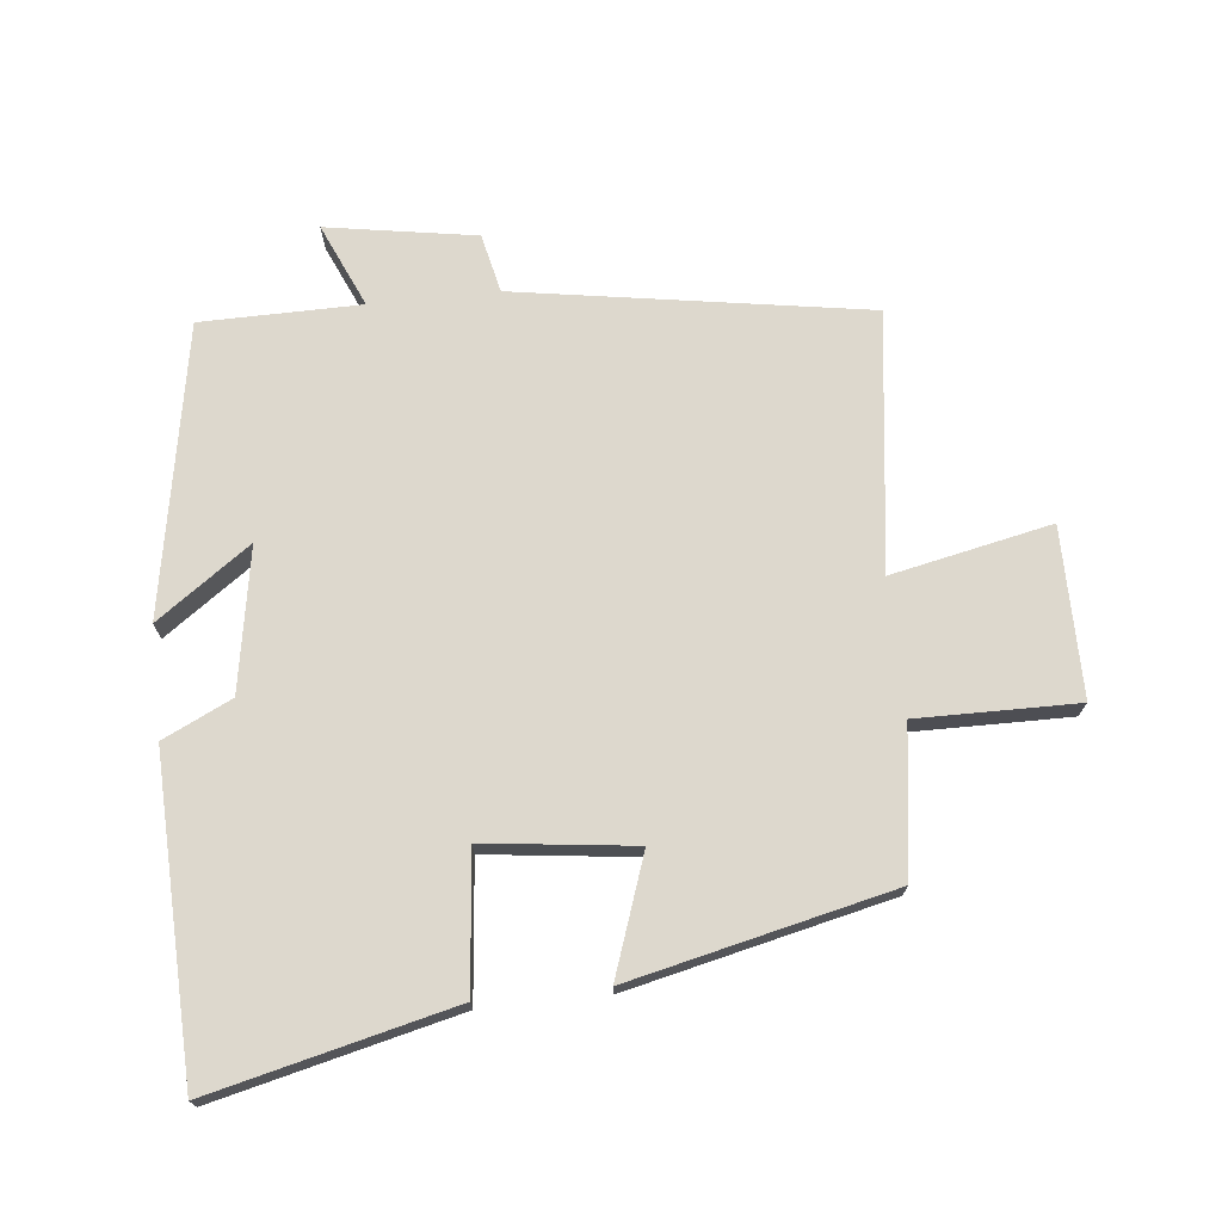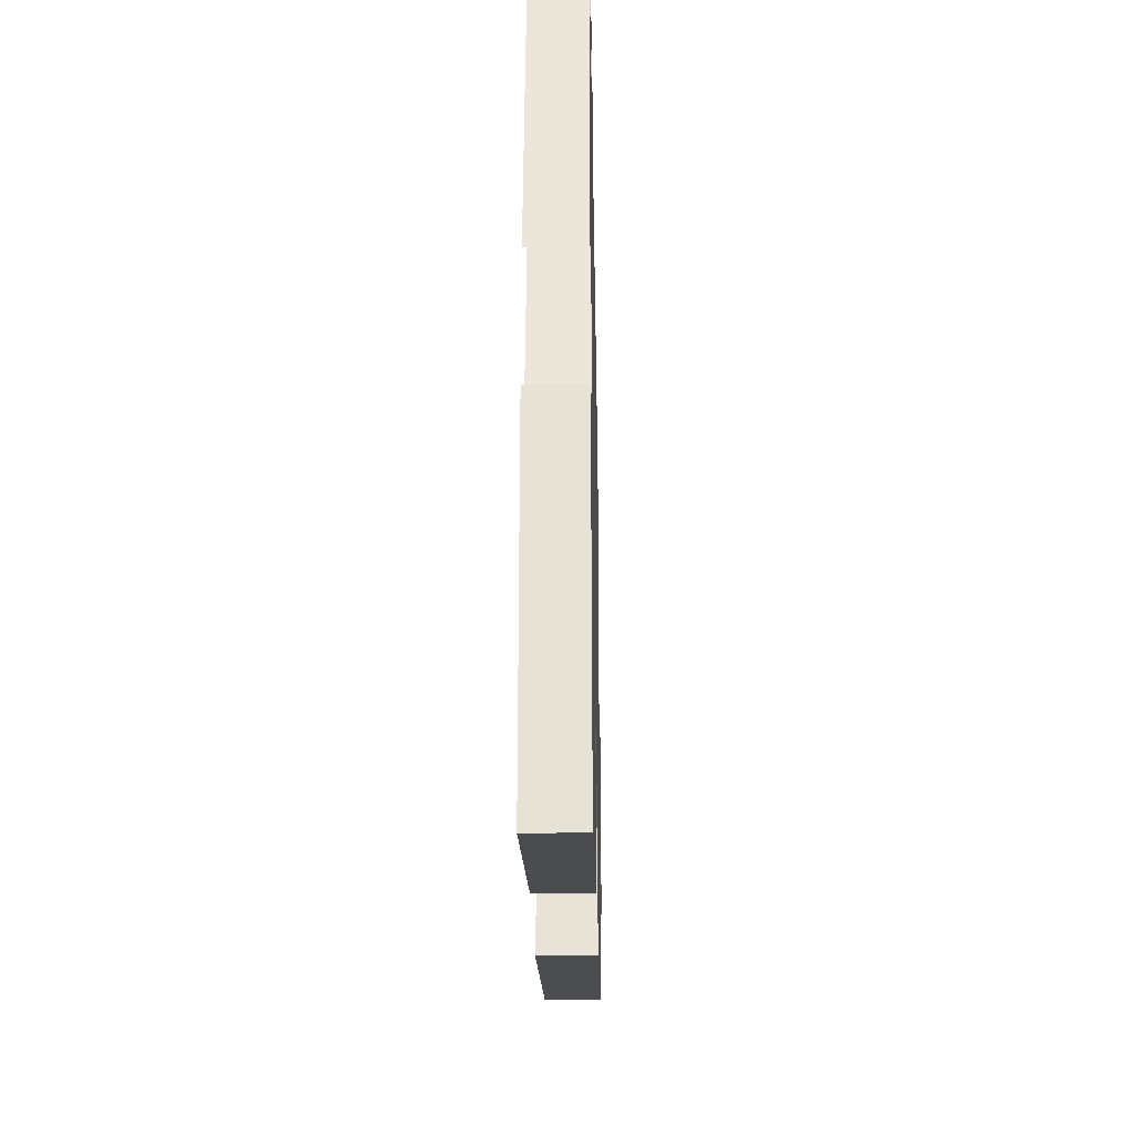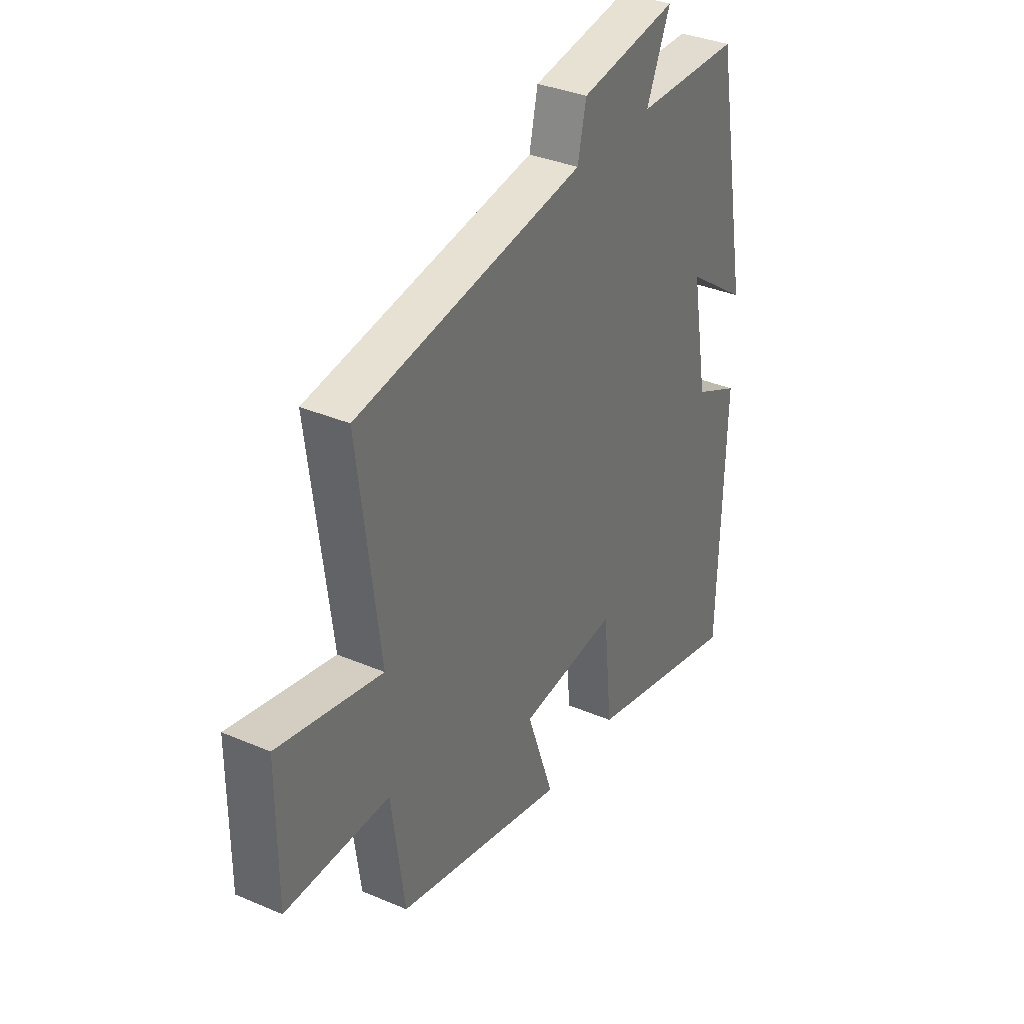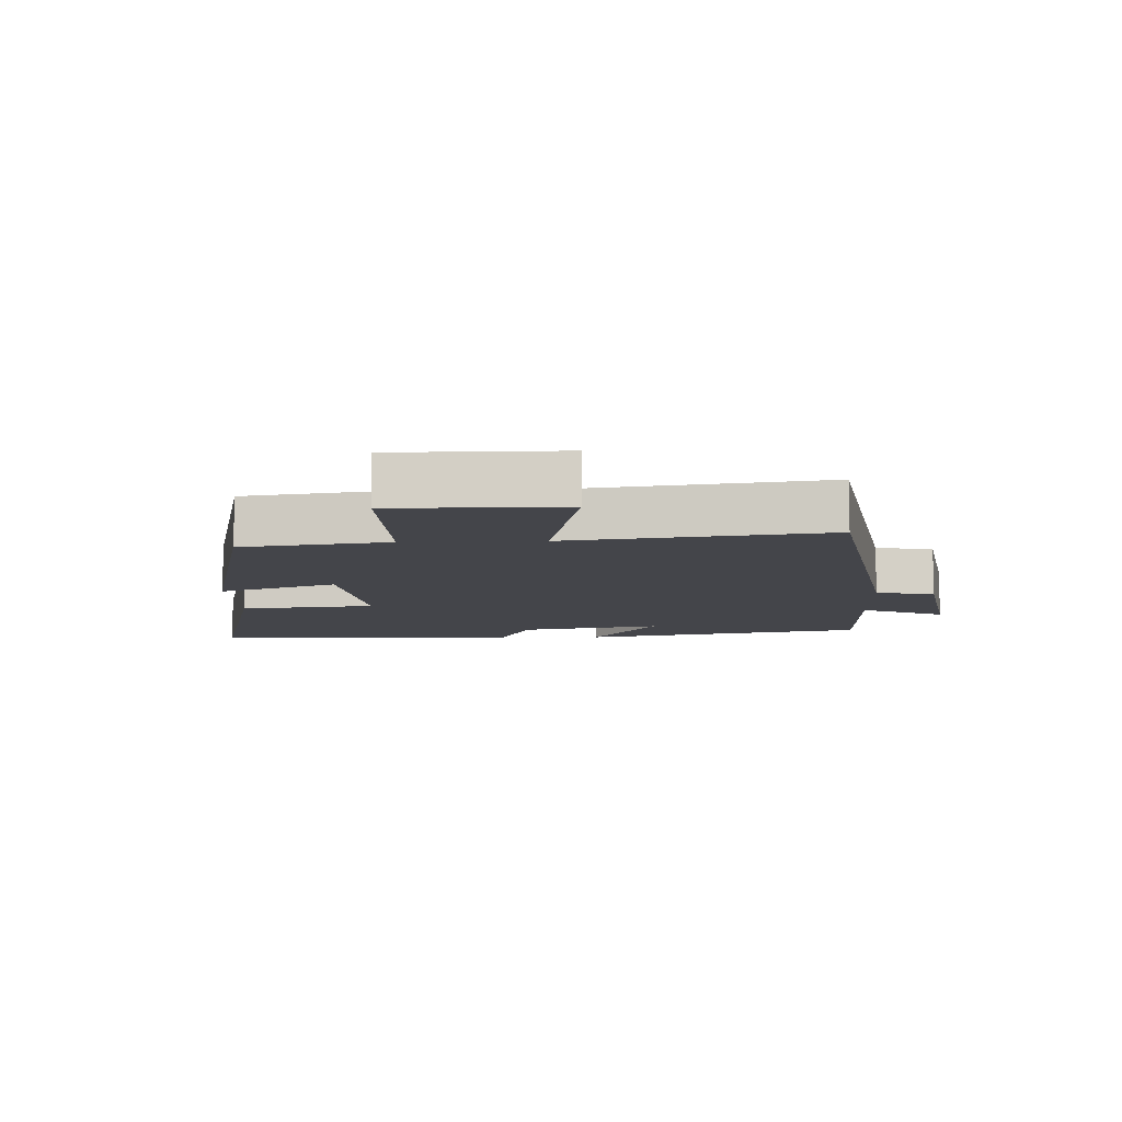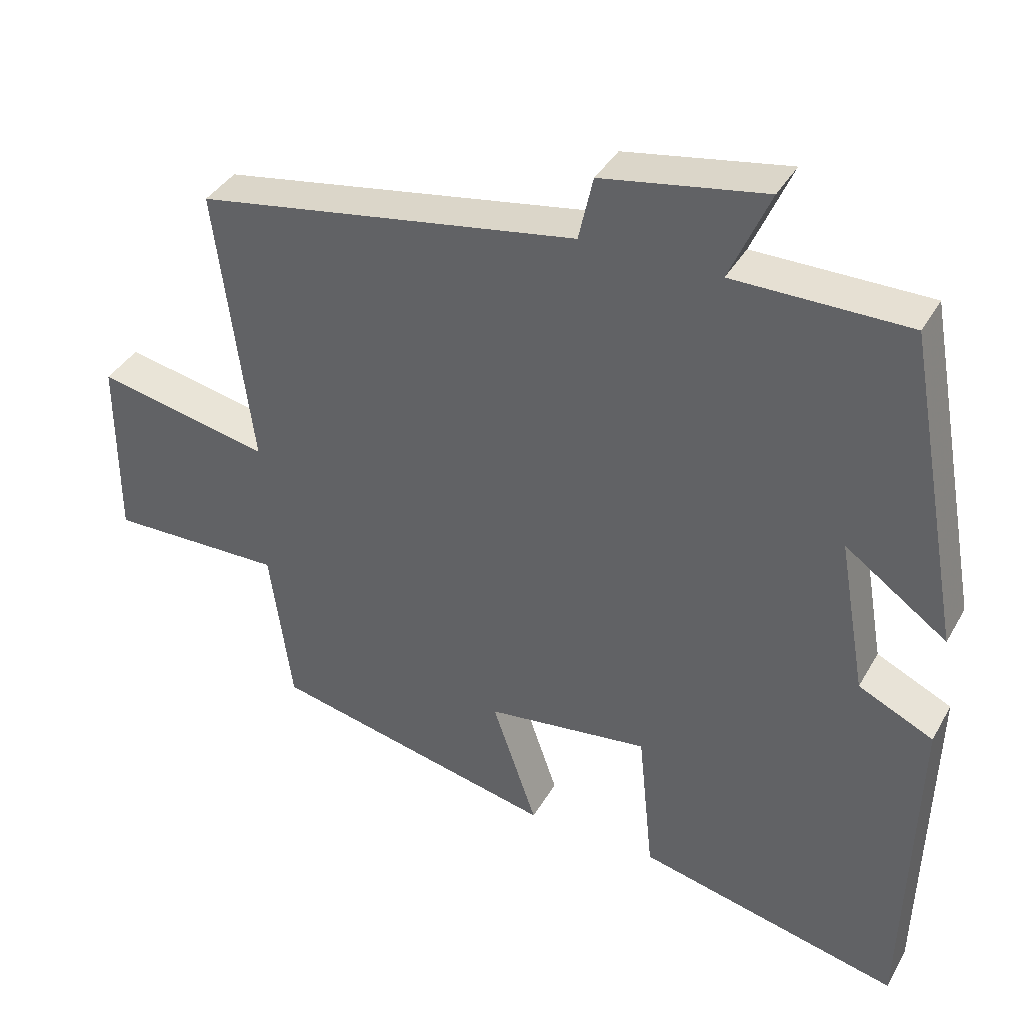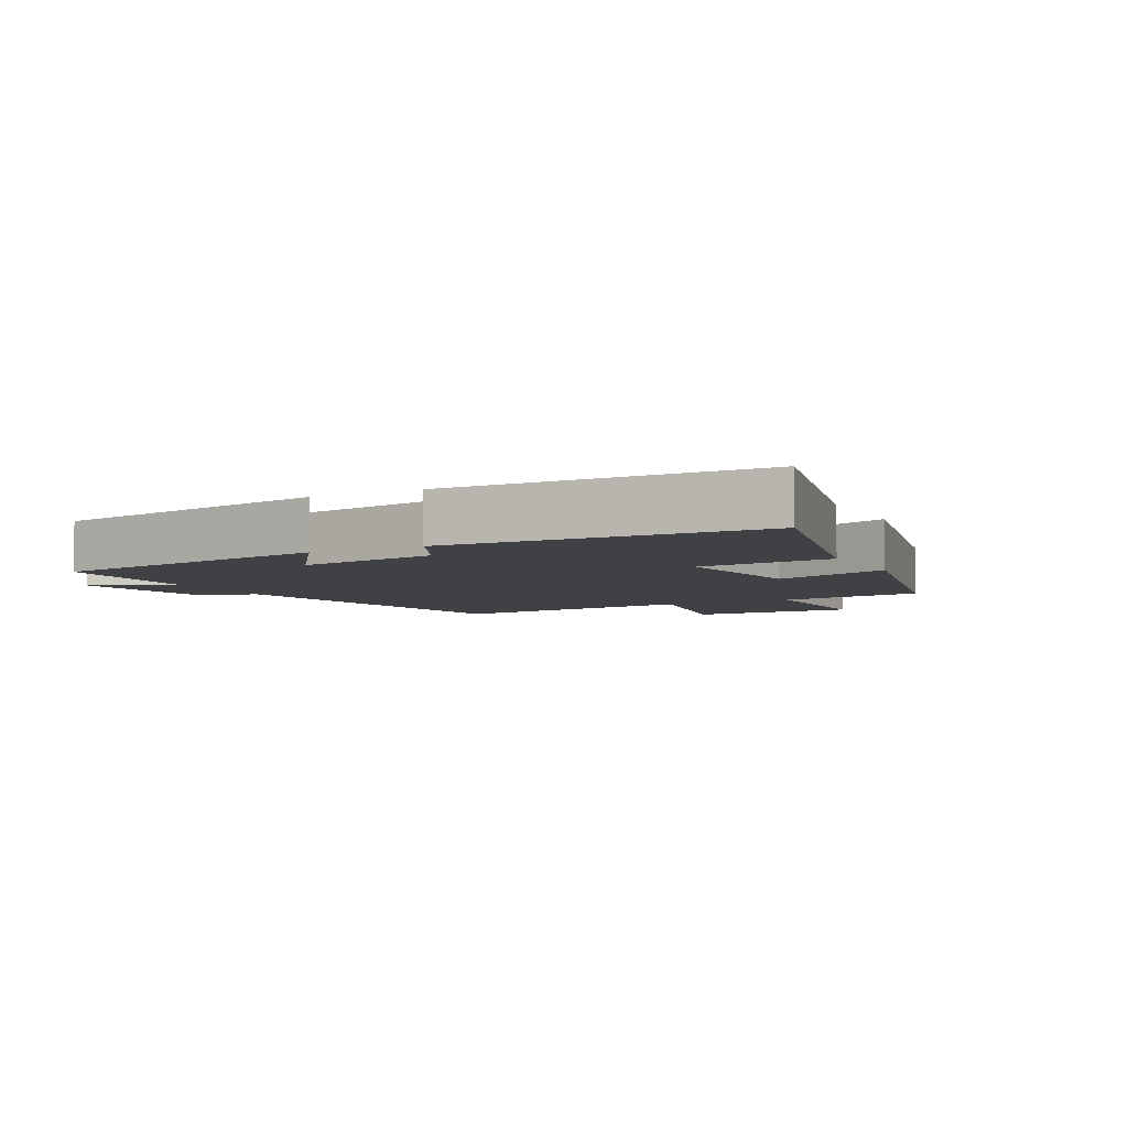
<metadata>
{"format":"obj","ext":"obj","renderer":"f3d","projection":"perspective","resolution":1024,"background":"white","views":[{"elev":72.1,"azim":173.9,"up":"+Y"},{"elev":-28.5,"azim":91.1,"up":"+Z"},{"elev":34.8,"azim":-60.2,"up":"+Z"},{"elev":-9.3,"azim":-87.7,"up":"+Y"},{"elev":38.0,"azim":26.6,"up":"+Z"},{"elev":-5.3,"azim":117.4,"up":"+Y"}]}
</metadata>
<code>
v -0.551 0.07 0.413
v -0.016 0.07 0.5
v 0.004 0.07 0.59
v 0.232 0.07 0.628
v 0.176 0.07 0.5
v 0.42 0.07 0.498
v 0.5 0.07 0.057
v 0.357 0.07 0.159
v 0.395 0.07 -0.059
v 0.5 0.07 -0.109
v 0.486 0.07 -0.588
v 0.117 0.07 -0.5
v 0.096 0.07 -0.292
v -0.132 0.07 -0.32
v -0.069 0.07 -0.5
v -0.469 0.07 -0.409
v -0.5 0.07 -0.185
v -0.744 0.07 -0.188
v -0.744 0.07 0.07
v -0.5 0.07 0.019
v -0.551 0 0.413
v -0.016 0 0.5
v 0.004 0 0.59
v 0.232 0 0.628
v 0.176 0 0.5
v 0.42 0 0.498
v 0.5 0 0.057
v 0.357 0 0.159
v 0.395 0 -0.059
v 0.5 0 -0.109
v 0.486 0 -0.588
v 0.117 0 -0.5
v 0.096 0 -0.292
v -0.132 0 -0.32
v -0.069 0 -0.5
v -0.469 0 -0.409
v -0.5 0 -0.185
v -0.744 0 -0.188
v -0.744 0 0.07
v -0.5 0 0.019
f 17 18 19 20
f 15 16 17 20
f 14 15 20 1
f 13 14 1 2
f 10 11 12 13
f 9 10 13
f 8 9 13 2
f 5 6 7 8
f 5 8 2 3
f 3 4 5
f 40 39 38 37
f 40 37 36 35
f 21 40 35 34
f 22 21 34 33
f 33 32 31 30
f 33 30 29
f 22 33 29 28
f 28 27 26 25
f 23 22 28 25
f 25 24 23
f 1 21 22 2
f 2 22 23 3
f 3 23 24 4
f 4 24 25 5
f 5 25 26 6
f 6 26 27 7
f 7 27 28 8
f 8 28 29 9
f 9 29 30 10
f 10 30 31 11
f 11 31 32 12
f 12 32 33 13
f 13 33 34 14
f 14 34 35 15
f 15 35 36 16
f 16 36 37 17
f 17 37 38 18
f 18 38 39 19
f 19 39 40 20
f 20 40 21 1

</code>
